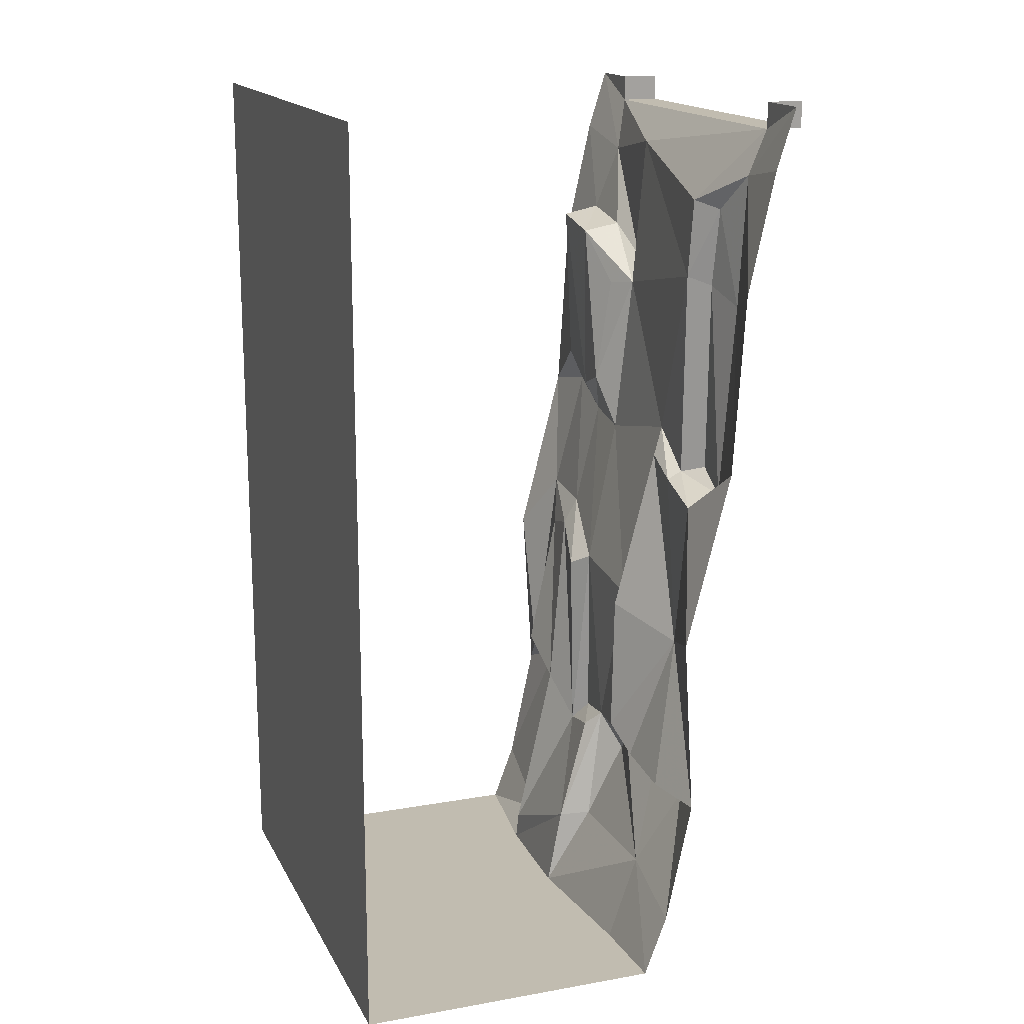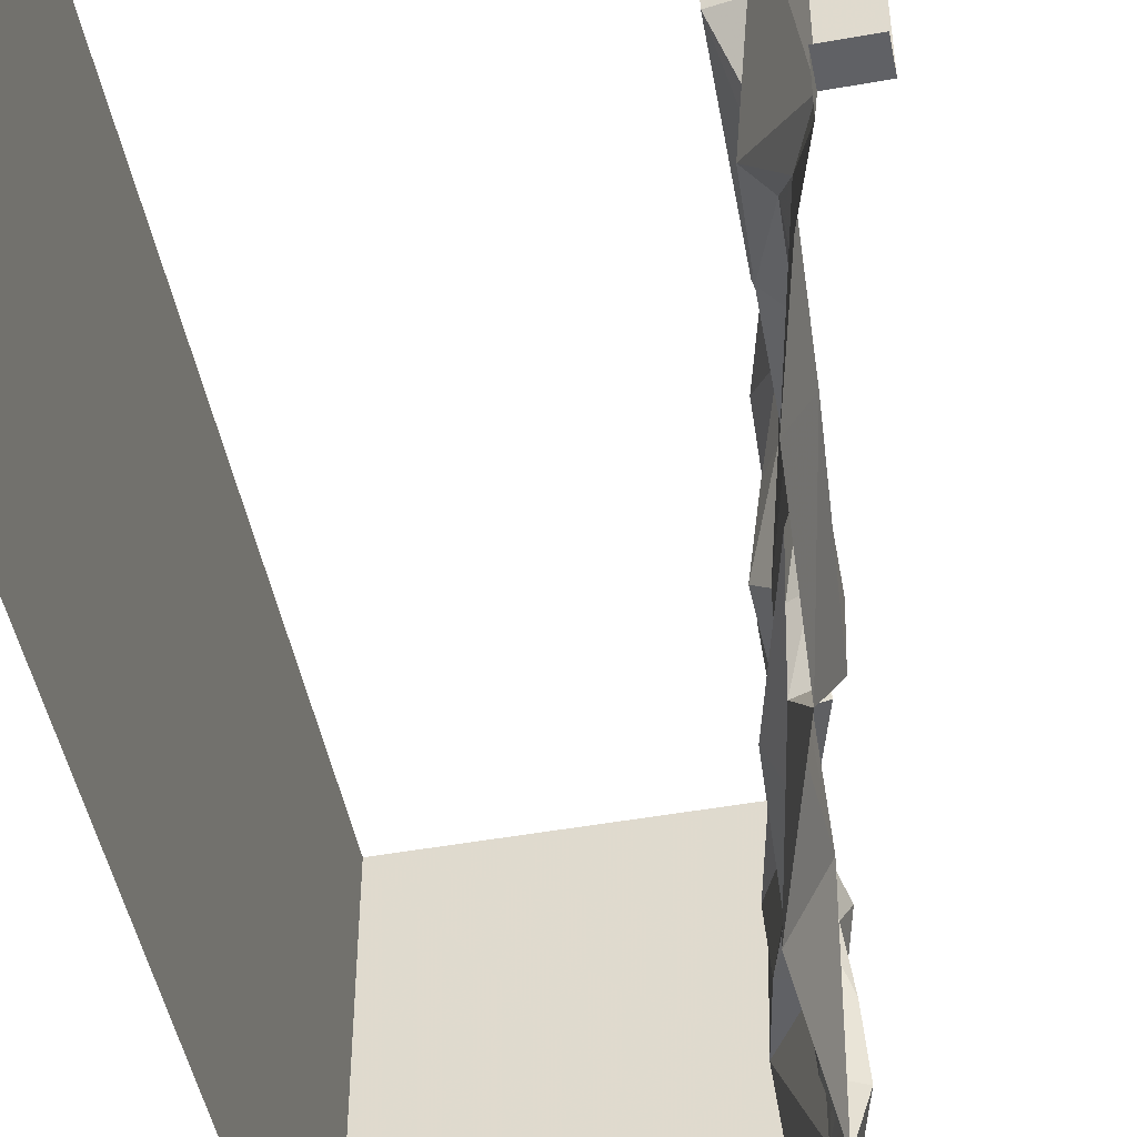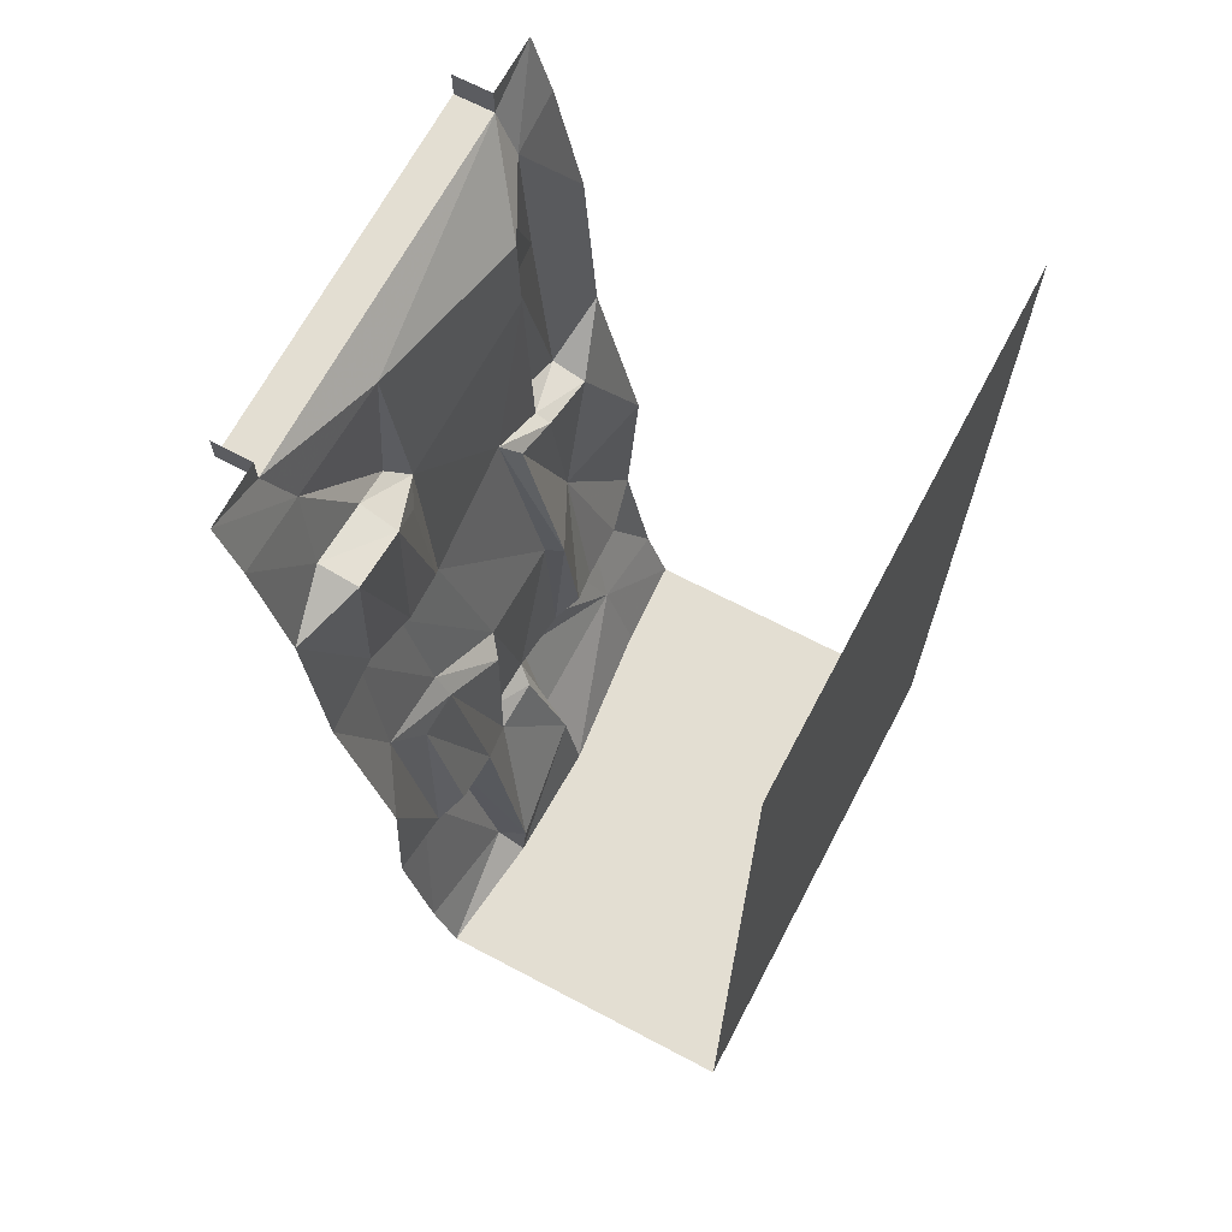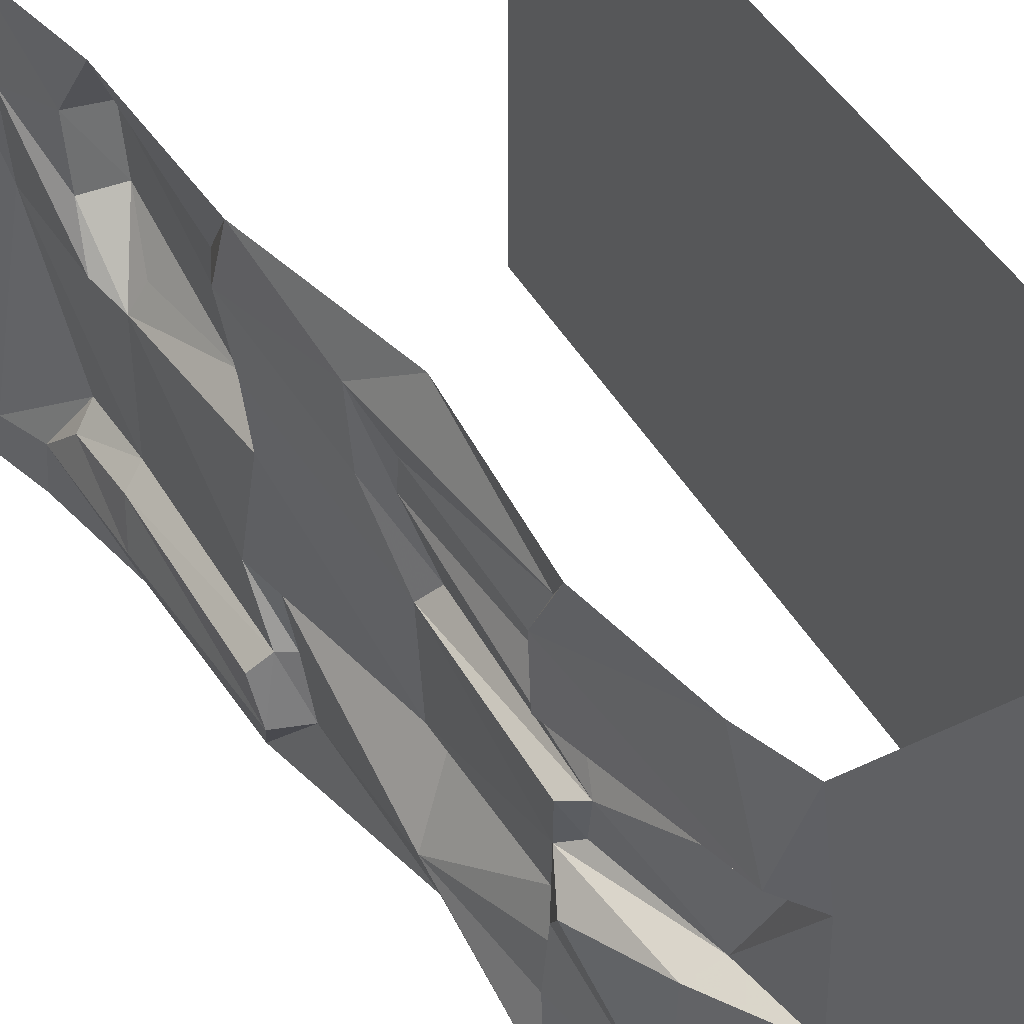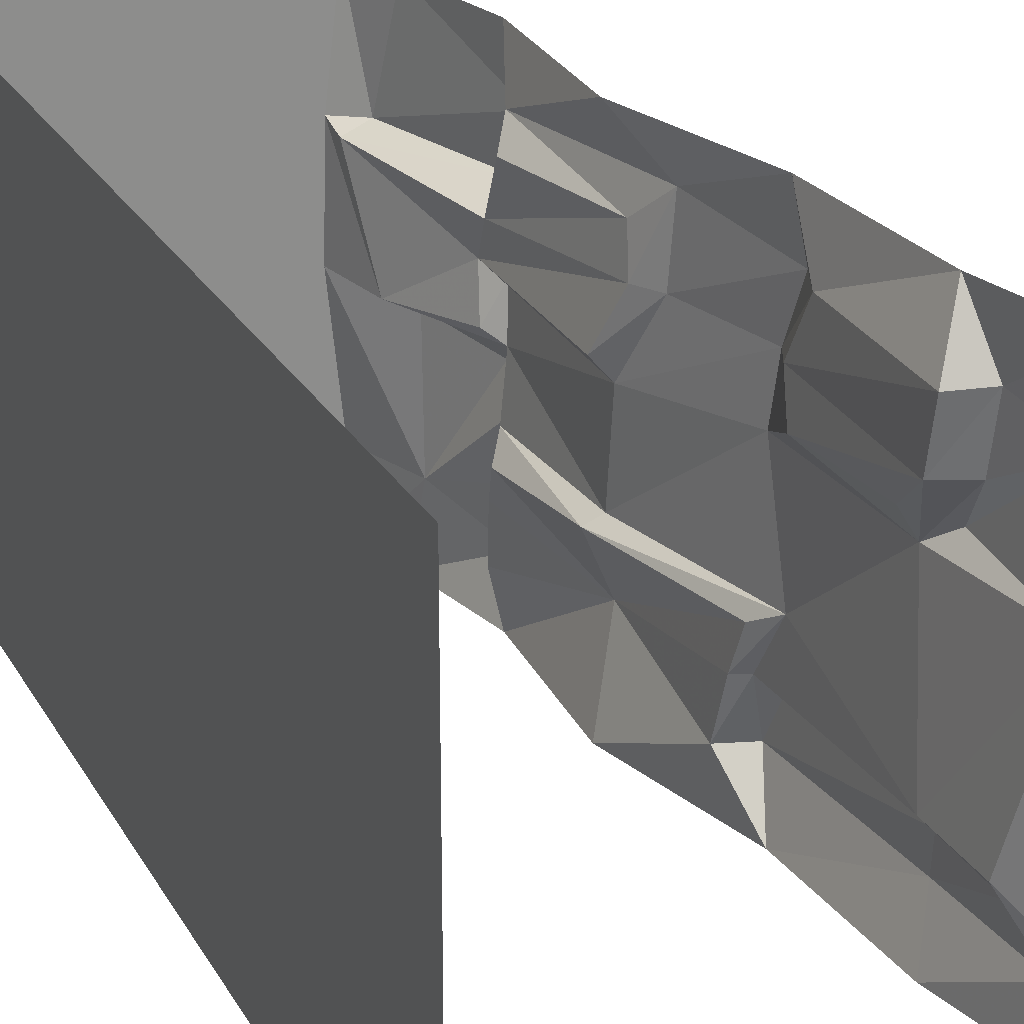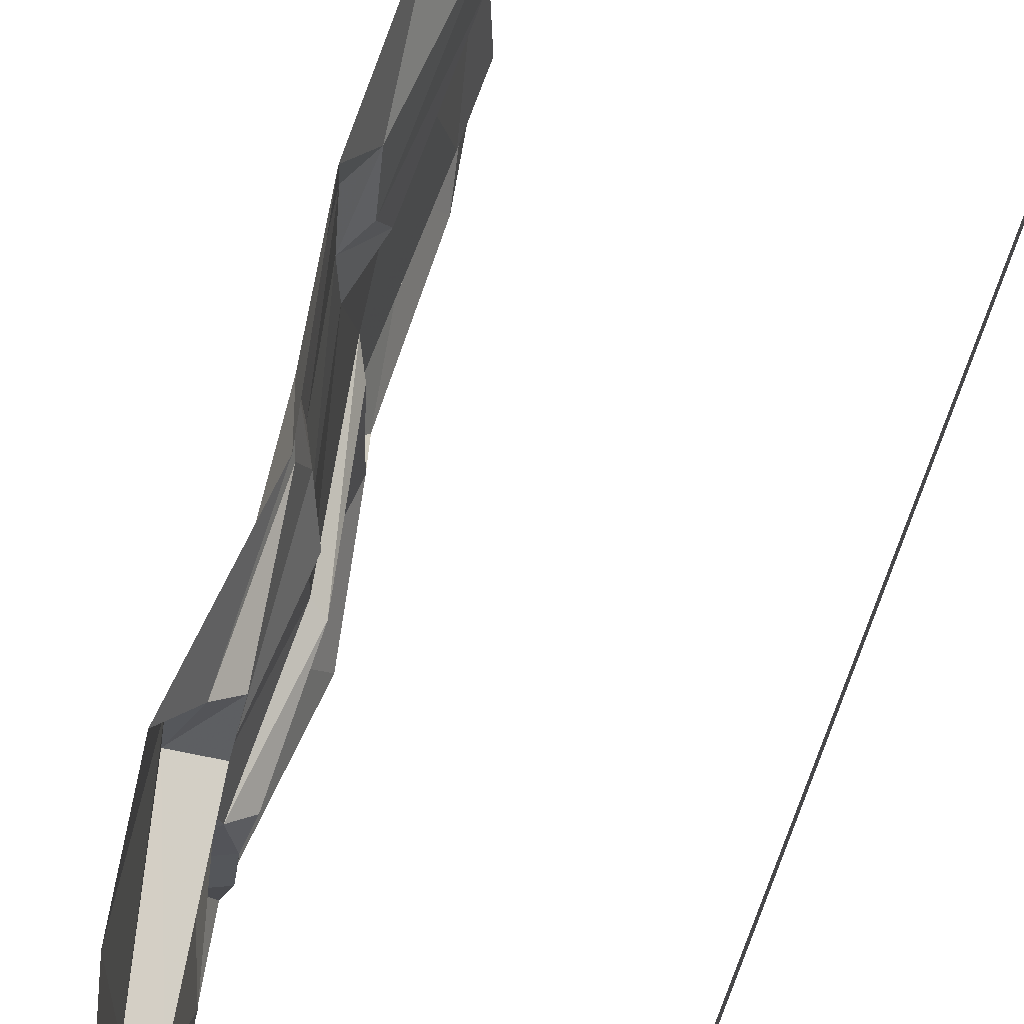
<metadata>
{"format":"obj","ext":"obj","renderer":"f3d","projection":"perspective","resolution":1024,"background":"white","views":[{"elev":16.5,"azim":160.2,"up":"+Y"},{"elev":-48.5,"azim":-168.7,"up":"+Z"},{"elev":67.6,"azim":27.8,"up":"+Y"},{"elev":45.6,"azim":-28.4,"up":"+Z"},{"elev":25.8,"azim":155.9,"up":"+Z"},{"elev":72.0,"azim":21.8,"up":"+Z"}]}
</metadata>
<code>
v -0.5 -0.05469 -0.1562
v -0.5 -0.05469 -0.2109
v -0.4219 -0.05469 -0.2109
v -0.4219 -0.05469 -0.1562
v -0.5 -0.05469 -0.2344
v -0.5 -0.05469 -0.2812
v -0.4219 -0.05469 -0.2891
v -0.4219 -0.05469 -0.2344
v -0.5 -0.05469 -0.3125
v -0.5 -0.05469 -0.3594
v -0.4219 -0.05469 -0.3672
v -0.4219 -0.05469 -0.3125
v -0.5 -0.05469 -0.08594
v -0.5 -0.05469 -0.125
v -0.4219 -0.05469 -0.125
v -0.4219 -0.05469 -0.08594
v -0.5 -0.05469 -0.007812
v -0.5 -0.05469 -0.04688
v -0.4219 -0.05469 -0.04688
v -0.4219 -0.05469 -0.007812
v -0.5 -0.05469 0.08594
v -0.5 -0.05469 0.03906
v -0.4219 -0.05469 0.03906
v -0.4219 -0.05469 0.09375
v -0.5 -0.05469 0.1641
v -0.5 -0.05469 0.125
v -0.4219 -0.05469 0.1328
v -0.4219 -0.05469 0.1719
v -0.5 -0.05469 0.2656
v -0.5 -0.05469 0.2188
v -0.4219 -0.05469 0.2266
v -0.4219 -0.05469 0.2734
v -0.5 -0.05469 0.3516
v -0.5 -0.05469 0.3125
v -0.4219 -0.05469 0.3203
v -0.4219 -0.05469 0.3594
v -0.2266 -1.117 -0.125
v -0.2109 -1.453 -0.125
v -0.2266 -1.461 0
v -0.2266 -1.094 0.08594
v -0.3047 -0.7891 0.125
v -0.3125 -0.7344 -0.125
v -0.1953 -1.133 -0.1484
v -0.1797 -1.414 -0.1719
v -0.1953 -1.461 -0.25
v -0.2578 -1.492 -0.25
v -0.2422 -1.484 -0.125
v -0.2578 -1.531 -0.05469
v -0.1875 -1.703 -0.02344
v -0.125 -1.711 0
v -0.1953 -1.492 0.02344
v -0.2344 -1.477 0.1016
v -0.2031 -1.516 0.125
v -0.1953 -1.117 0.125
v -0.2578 -1 0.25
v -0.3125 -0.7734 0.25
v -0.2734 -0.6797 0.1719
v -0.3359 -0.4453 0.1094
v -0.3125 -0.375 -0.2422
v -0.3047 -0.8047 -0.25
v -0.2734 -0.8203 -0.25
v -0.2812 -0.7891 -0.1562
v -0.2734 -1.18 -0.3047
v -0.2031 -1.484 -0.375
v -0.2656 -1.516 -0.375
v -0.1875 -1.695 -0.3125
v -0.09375 -1.875 0
v -0.1016 -1.875 0.25
v -0.1016 -1.812 0.2344
v -0.2031 -1.414 0.3906
v -0.2344 -1.492 0.5
v -0.2109 -1.117 0.5
v -0.2656 -0.9922 0.4062
v -0.2344 -1.078 0.3359
v -0.1719 -1.375 0.3359
v -0.2578 -1.461 0.2578
v -0.25 -1.438 0.375
v -0.1797 -1.75 0.5
v -0.1562 -1.812 0.2578
v -0.1328 -1.875 0.5
v 0.5 -1.875 0.5
v 0.5 -1.875 -0.5
v 0.5 0 -0.5
v 0.5 0 0.5
v -0.3203 -0.7266 0.375
v -0.2891 -0.6562 0.375
v -0.2812 -0.7109 0.2578
v -0.2734 -0.3438 0.25
v -0.3047 -0.4531 0.1641
v -0.3516 -0.3281 0.2422
v -0.3672 -0.3906 0.1484
v -0.3672 -0.125 0.1172
v -0.3203 -0.2109 -0.25
v -0.3594 -0.2266 -0.2969
v -0.3516 -0.3906 -0.2812
v -0.3438 -0.7891 -0.2891
v -0.3359 -0.8281 -0.375
v -0.2656 -0.8516 -0.375
v -0.3047 -0.75 0.5
v -0.3281 -0.375 0.5
v -0.2734 -0.3203 0.375
v -0.3516 -0.3047 0.375
v -0.3906 -0.1641 0.3359
v -0.4219 -0.05469 0.375
v -0.4219 -0.05469 -0.375
v -0.3828 -0.1484 -0.375
v -0.3672 -0.4219 -0.375
v -0.4219 0 -0.5
v -0.3828 -0.125 -0.5
v -0.3281 -0.375 -0.5
v -0.3047 -0.75 -0.5
v -0.2109 -1.117 -0.5
v -0.2344 -1.492 -0.5
v -0.1797 -1.75 -0.5
v -0.1328 -1.875 -0.5
v -0.125 -1.875 -0.3125
v -0.1797 -1.438 0.2188
v -0.2266 -1.055 0.25
v -0.3828 -0.125 0.5
v -0.5 -0.05469 0.375
v -0.5 -0.05469 -0.375
v -0.5 0 0.375
v -0.4219 0 0.375
v -0.4219 0 0.5
v -0.5 0 -0.375
v -0.4219 0 -0.375
f 1 2 3
f 1 3 4
f 5 6 7
f 5 7 8
f 9 10 11
f 9 11 12
f 13 14 15
f 13 15 16
f 17 18 19
f 17 19 20
f 21 22 23
f 21 23 24
f 25 26 27
f 25 27 28
f 29 30 31
f 29 31 32
f 33 34 35
f 33 35 36
f 37 38 39
f 37 39 40
f 39 52 40
f 41 58 42
f 42 58 59
f 42 59 60
f 43 63 44
f 44 63 45
f 45 63 64
f 70 71 72
f 70 72 73
f 57 87 88
f 57 88 89
f 86 99 100
f 86 100 101
f 86 101 87
f 87 101 88
f 95 107 97
f 95 97 96
f 107 110 111
f 107 111 97
f 63 112 113
f 63 113 64
f 53 117 118
f 53 118 54
f 74 118 117
f 74 117 75
f 37 40 41
f 37 41 42
f 40 55 56
f 40 56 41
f 43 62 63
f 55 73 85
f 55 85 56
f 61 98 63
f 61 63 62
f 73 72 99
f 73 99 85
f 98 111 112
f 98 112 63
f 37 42 43
f 37 43 38
f 38 43 44
f 38 44 45
f 38 45 46
f 38 46 47
f 38 47 39
f 39 47 48
f 39 48 49
f 39 49 50
f 39 50 51
f 39 51 52
f 40 52 53
f 40 53 54
f 40 54 55
f 41 56 57
f 41 57 58
f 42 60 61
f 42 61 62
f 42 62 43
f 45 64 65
f 45 65 46
f 49 66 67
f 49 67 50
f 50 67 68
f 50 68 69
f 51 53 52
f 70 73 74
f 70 74 75
f 70 75 76
f 70 76 77
f 70 77 71
f 78 79 80
f 80 79 68
f 80 68 81
f 81 68 67
f 81 67 82
f 56 85 86
f 56 86 87
f 56 87 57
f 57 89 58
f 58 89 88
f 58 88 90
f 58 90 91
f 58 91 92
f 59 93 94
f 59 94 95
f 59 95 60
f 60 95 96
f 60 96 97
f 60 97 98
f 60 98 61
f 85 99 86
f 88 101 102
f 88 102 90
f 92 103 104
f 92 104 105
f 92 105 93
f 93 105 106
f 93 106 94
f 106 105 108
f 106 108 109
f 97 111 98
f 64 113 65
f 66 114 115
f 66 115 116
f 66 116 67
f 67 116 82
f 82 116 115
f 54 118 55
f 55 118 73
f 73 118 74
f 75 117 76
f 76 117 69
f 76 69 79
f 100 102 101
f 69 68 79
f 123 104 124
f 124 104 103
f 124 103 119
f 105 126 108
f 46 65 66
f 46 66 47
f 47 66 48
f 48 66 49
f 50 69 53
f 50 53 51
f 71 77 78
f 78 77 79
f 58 92 59
f 59 92 93
f 90 102 103
f 90 103 91
f 91 103 92
f 94 106 107
f 94 107 95
f 106 109 110
f 106 110 107
f 65 113 114
f 65 114 66
f 53 69 117
f 76 79 77
f 119 103 102
f 119 102 100
f 81 82 83
f 81 83 84
f 120 121 105
f 120 105 104
f 120 104 122
f 122 104 123
f 121 125 126
f 121 126 105

</code>
